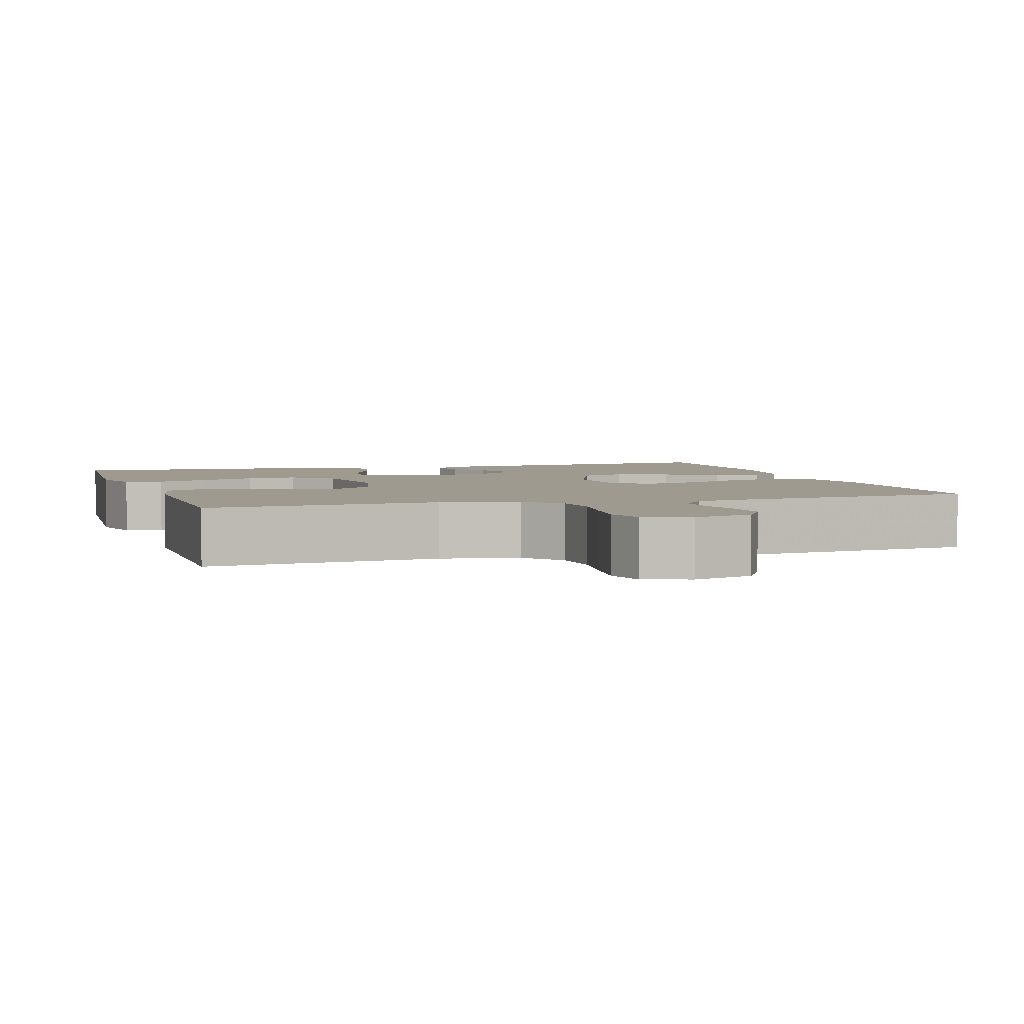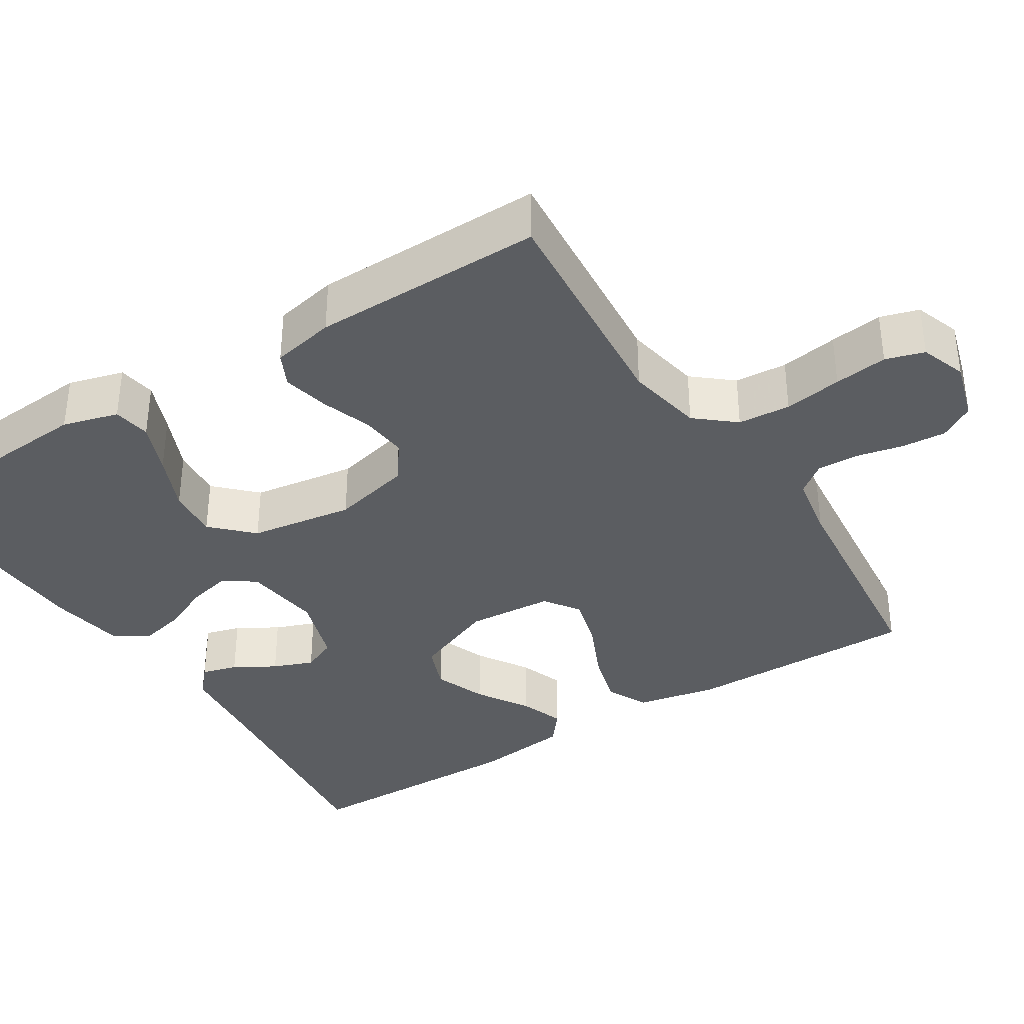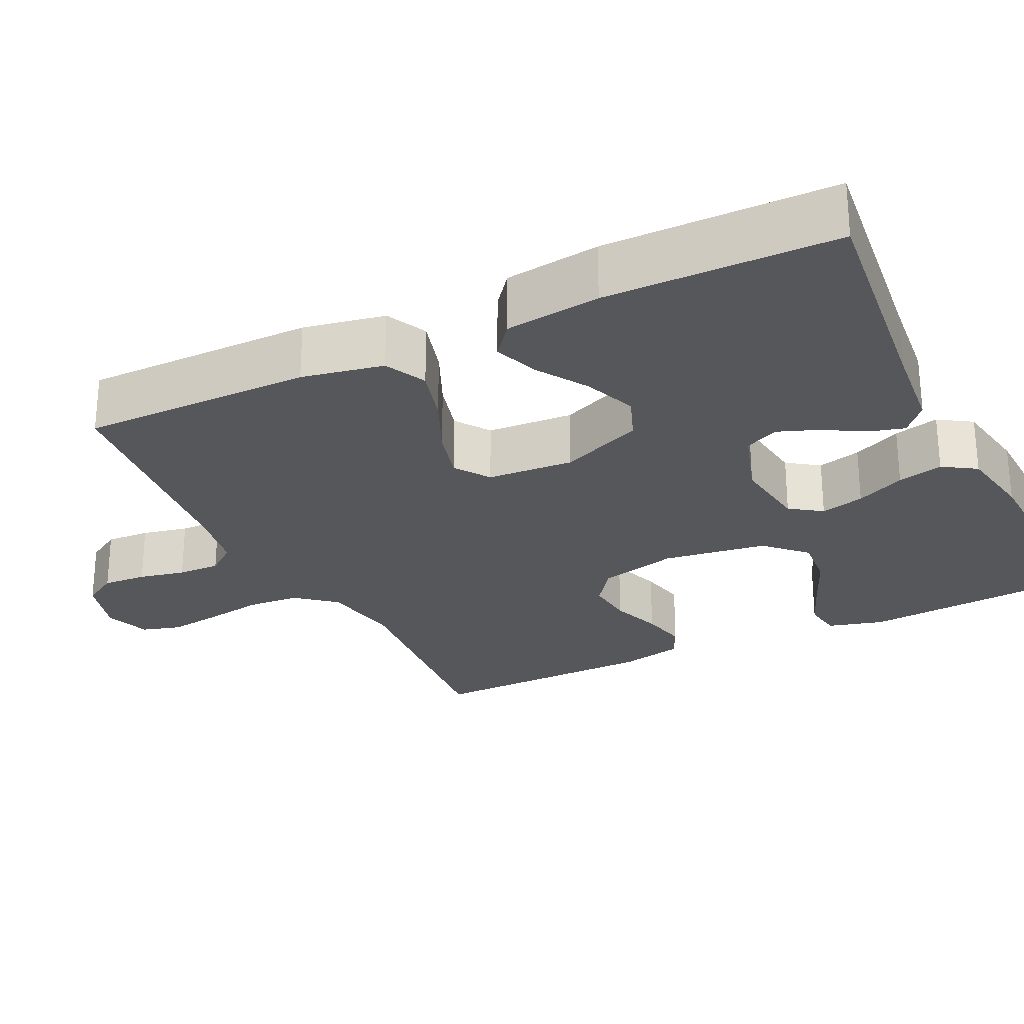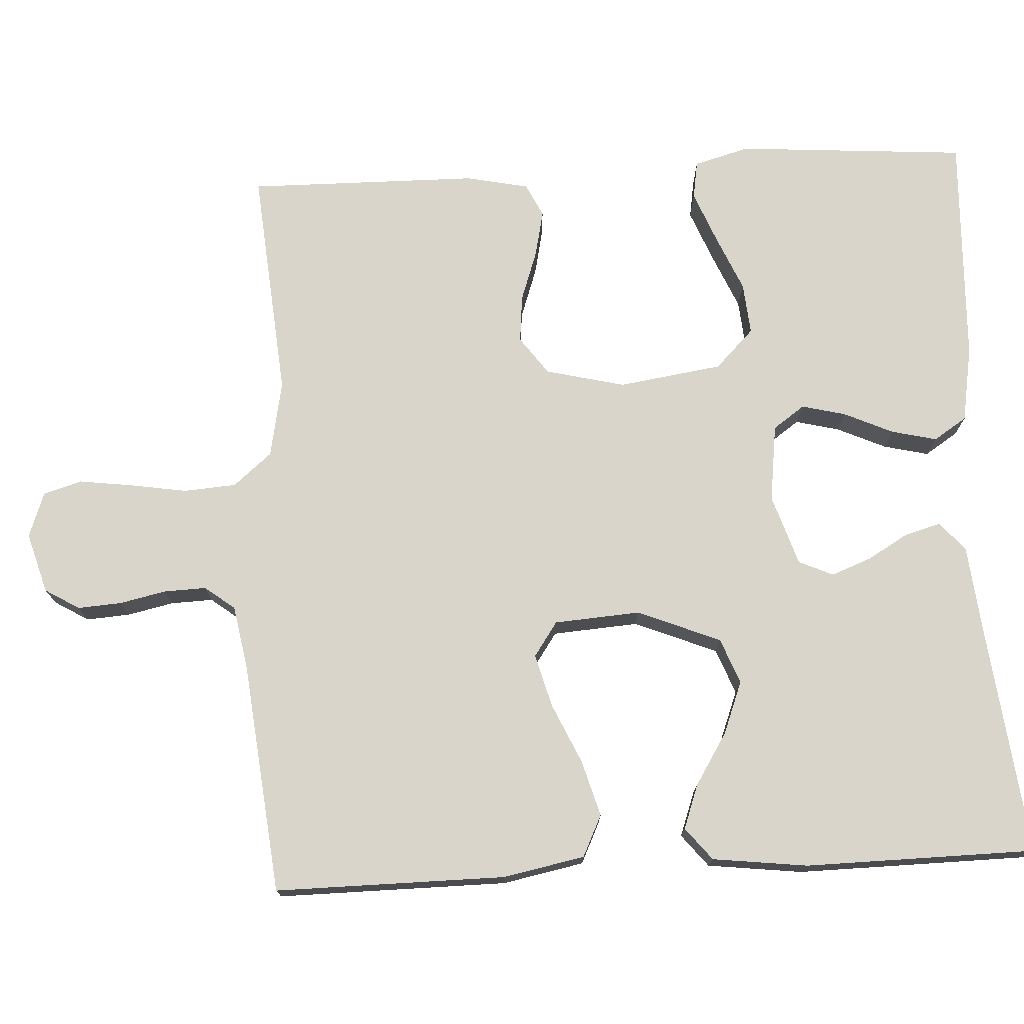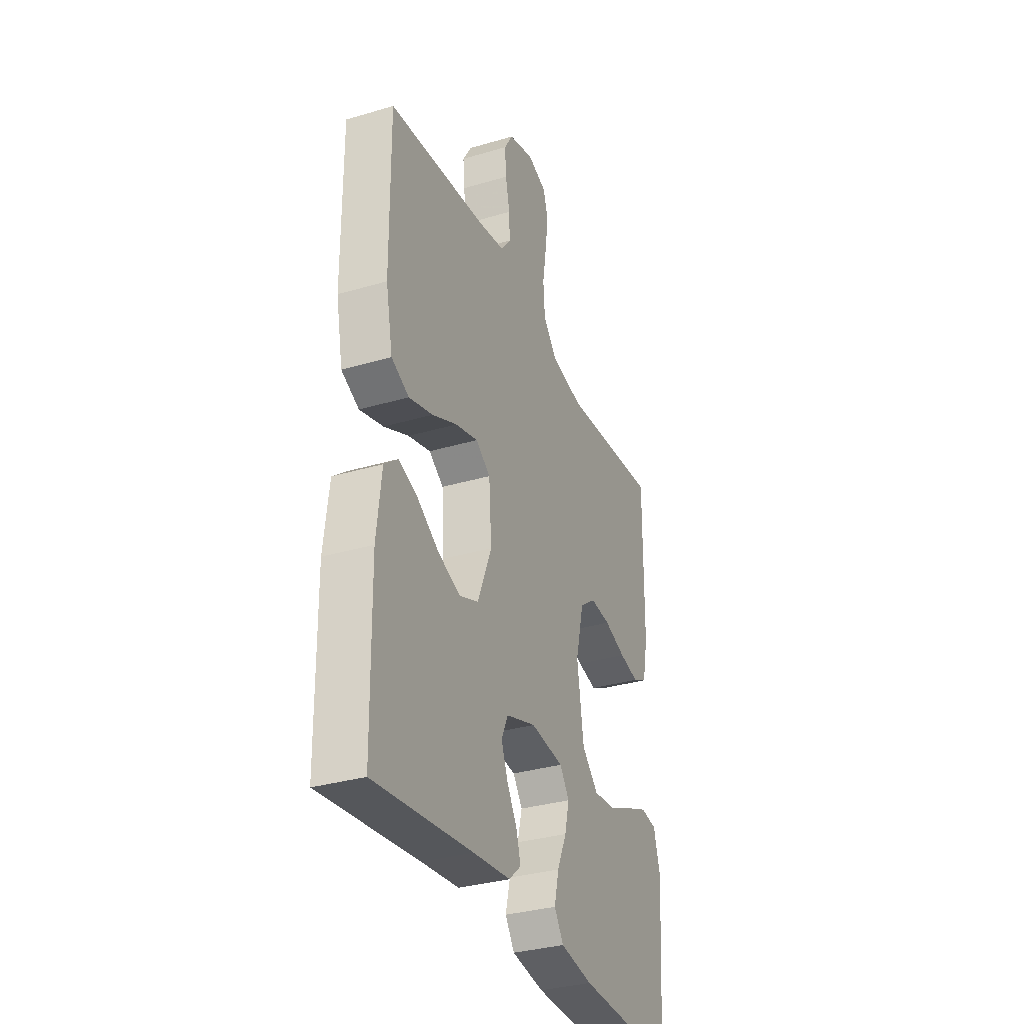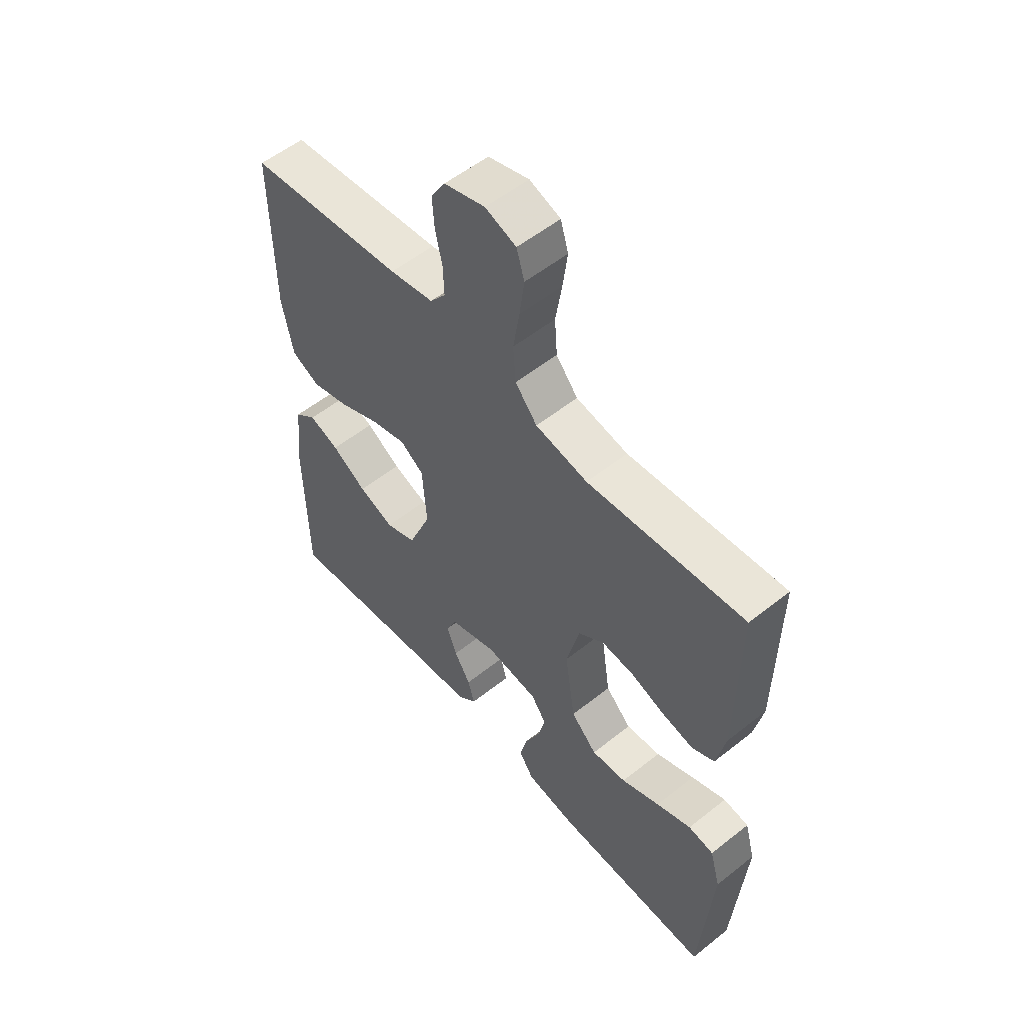
<metadata>
{"format":"obj","ext":"obj","renderer":"f3d","projection":"perspective","resolution":1024,"background":"white","views":[{"elev":3.7,"azim":-17.2,"up":"+Y"},{"elev":-36.2,"azim":-57.7,"up":"+Y"},{"elev":-26.4,"azim":116.2,"up":"+Y"},{"elev":74.5,"azim":87.0,"up":"+Y"},{"elev":-33.0,"azim":112.2,"up":"+Z"},{"elev":55.2,"azim":-130.0,"up":"+Z"}]}
</metadata>
<code>
v 0.5 0.07 -0.5
v 0.2 0.07 -0.465
v 0.085 0.07 -0.453
v 0.048 0.07 -0.42
v 0.061 0.07 -0.374
v 0.092 0.07 -0.321
v 0.112 0.07 -0.269
v 0.092 0.07 -0.224
v 0 0.07 -0.194
v -0.101 0.07 -0.207
v -0.13 0.07 -0.248
v -0.116 0.07 -0.305
v -0.087 0.07 -0.369
v -0.073 0.07 -0.428
v -0.101 0.07 -0.471
v -0.2 0.07 -0.488
v -0.5 0.07 -0.5
v -0.522 0.07 -0.2
v -0.502 0.07 -0.128
v -0.453 0.07 -0.12
v -0.386 0.07 -0.147
v -0.312 0.07 -0.179
v -0.245 0.07 -0.185
v -0.195 0.07 -0.135
v -0.175 0.07 0
v -0.2 0.07 0.103
v -0.249 0.07 0.139
v -0.311 0.07 0.133
v -0.377 0.07 0.11
v -0.437 0.07 0.097
v -0.48 0.07 0.118
v -0.497 0.07 0.2
v -0.5 0.07 0.5
v -0.2 0.07 0.474
v -0.1 0.07 0.493
v -0.058 0.07 0.543
v -0.053 0.07 0.611
v -0.065 0.07 0.686
v -0.074 0.07 0.755
v -0.059 0.07 0.805
v 0 0.07 0.826
v 0.078 0.07 0.803
v 0.105 0.07 0.758
v 0.101 0.07 0.701
v 0.088 0.07 0.641
v 0.086 0.07 0.586
v 0.116 0.07 0.547
v 0.2 0.07 0.532
v 0.5 0.07 0.5
v 0.498 0.07 0.2
v 0.477 0.07 0.094
v 0.423 0.07 0.068
v 0.35 0.07 0.089
v 0.273 0.07 0.124
v 0.204 0.07 0.143
v 0.159 0.07 0.112
v 0.151 0.07 0
v 0.195 0.07 -0.108
v 0.254 0.07 -0.131
v 0.322 0.07 -0.105
v 0.389 0.07 -0.063
v 0.447 0.07 -0.042
v 0.489 0.07 -0.076
v 0.504 0.07 -0.2
v 0.5 0 -0.5
v 0.2 0 -0.465
v 0.085 0 -0.453
v 0.048 0 -0.42
v 0.061 0 -0.374
v 0.092 0 -0.321
v 0.112 0 -0.269
v 0.092 0 -0.224
v 0 0 -0.194
v -0.101 0 -0.207
v -0.13 0 -0.248
v -0.116 0 -0.305
v -0.087 0 -0.369
v -0.073 0 -0.428
v -0.101 0 -0.471
v -0.2 0 -0.488
v -0.5 0 -0.5
v -0.522 0 -0.2
v -0.502 0 -0.128
v -0.453 0 -0.12
v -0.386 0 -0.147
v -0.312 0 -0.179
v -0.245 0 -0.185
v -0.195 0 -0.135
v -0.175 0 0
v -0.2 0 0.103
v -0.249 0 0.139
v -0.311 0 0.133
v -0.377 0 0.11
v -0.437 0 0.097
v -0.48 0 0.118
v -0.497 0 0.2
v -0.5 0 0.5
v -0.2 0 0.474
v -0.1 0 0.493
v -0.058 0 0.543
v -0.053 0 0.611
v -0.065 0 0.686
v -0.074 0 0.755
v -0.059 0 0.805
v 0 0 0.826
v 0.078 0 0.803
v 0.105 0 0.758
v 0.101 0 0.701
v 0.088 0 0.641
v 0.086 0 0.586
v 0.116 0 0.547
v 0.2 0 0.532
v 0.5 0 0.5
v 0.498 0 0.2
v 0.477 0 0.094
v 0.423 0 0.068
v 0.35 0 0.089
v 0.273 0 0.124
v 0.204 0 0.143
v 0.159 0 0.112
v 0.151 0 0
v 0.195 0 -0.108
v 0.254 0 -0.131
v 0.322 0 -0.105
v 0.389 0 -0.063
v 0.447 0 -0.042
v 0.489 0 -0.076
v 0.504 0 -0.2
f 64 1 2
f 63 64 2
f 62 63 2
f 61 62 2
f 60 61 2
f 4 5 6
f 3 4 6
f 2 3 6
f 60 2 6
f 59 60 6
f 58 59 6 7
f 57 58 7 8
f 56 57 8 9
f 52 53 54
f 51 52 54
f 50 51 54
f 49 50 54
f 48 49 54
f 47 48 54 55
f 46 47 55 56
f 43 44 45
f 42 43 45
f 41 42 45
f 40 41 45
f 39 40 45
f 38 39 45
f 37 38 45
f 36 37 45 46
f 56 9 10
f 46 56 10
f 36 46 10
f 35 36 10
f 32 33 34
f 31 32 34
f 30 31 34
f 29 30 34
f 28 29 34
f 27 28 34 35
f 20 21 22
f 19 20 22
f 18 19 22
f 17 18 22
f 16 17 22
f 15 16 22
f 14 15 22
f 13 14 22
f 12 13 22
f 11 12 22 23
f 10 11 23 24
f 26 27 35
f 25 26 35 10
f 10 24 25
f 66 65 128
f 66 128 127
f 66 127 126
f 66 126 125
f 66 125 124
f 70 69 68
f 70 68 67
f 70 67 66
f 70 66 124
f 70 124 123
f 71 70 123 122
f 72 71 122 121
f 73 72 121 120
f 118 117 116
f 118 116 115
f 118 115 114
f 118 114 113
f 118 113 112
f 119 118 112 111
f 120 119 111 110
f 109 108 107
f 109 107 106
f 109 106 105
f 109 105 104
f 109 104 103
f 109 103 102
f 109 102 101
f 110 109 101 100
f 74 73 120
f 74 120 110
f 74 110 100
f 74 100 99
f 98 97 96
f 98 96 95
f 98 95 94
f 98 94 93
f 98 93 92
f 99 98 92 91
f 86 85 84
f 86 84 83
f 86 83 82
f 86 82 81
f 86 81 80
f 86 80 79
f 86 79 78
f 86 78 77
f 86 77 76
f 87 86 76 75
f 88 87 75 74
f 99 91 90
f 74 99 90 89
f 89 88 74
f 1 65 66 2
f 2 66 67 3
f 3 67 68 4
f 4 68 69 5
f 5 69 70 6
f 6 70 71 7
f 7 71 72 8
f 8 72 73 9
f 9 73 74 10
f 10 74 75 11
f 11 75 76 12
f 12 76 77 13
f 13 77 78 14
f 14 78 79 15
f 15 79 80 16
f 16 80 81 17
f 17 81 82 18
f 18 82 83 19
f 19 83 84 20
f 20 84 85 21
f 21 85 86 22
f 22 86 87 23
f 23 87 88 24
f 24 88 89 25
f 25 89 90 26
f 26 90 91 27
f 27 91 92 28
f 28 92 93 29
f 29 93 94 30
f 30 94 95 31
f 31 95 96 32
f 32 96 97 33
f 33 97 98 34
f 34 98 99 35
f 35 99 100 36
f 36 100 101 37
f 37 101 102 38
f 38 102 103 39
f 39 103 104 40
f 40 104 105 41
f 41 105 106 42
f 42 106 107 43
f 43 107 108 44
f 44 108 109 45
f 45 109 110 46
f 46 110 111 47
f 47 111 112 48
f 48 112 113 49
f 49 113 114 50
f 50 114 115 51
f 51 115 116 52
f 52 116 117 53
f 53 117 118 54
f 54 118 119 55
f 55 119 120 56
f 56 120 121 57
f 57 121 122 58
f 58 122 123 59
f 59 123 124 60
f 60 124 125 61
f 61 125 126 62
f 62 126 127 63
f 63 127 128 64
f 64 128 65 1

</code>
